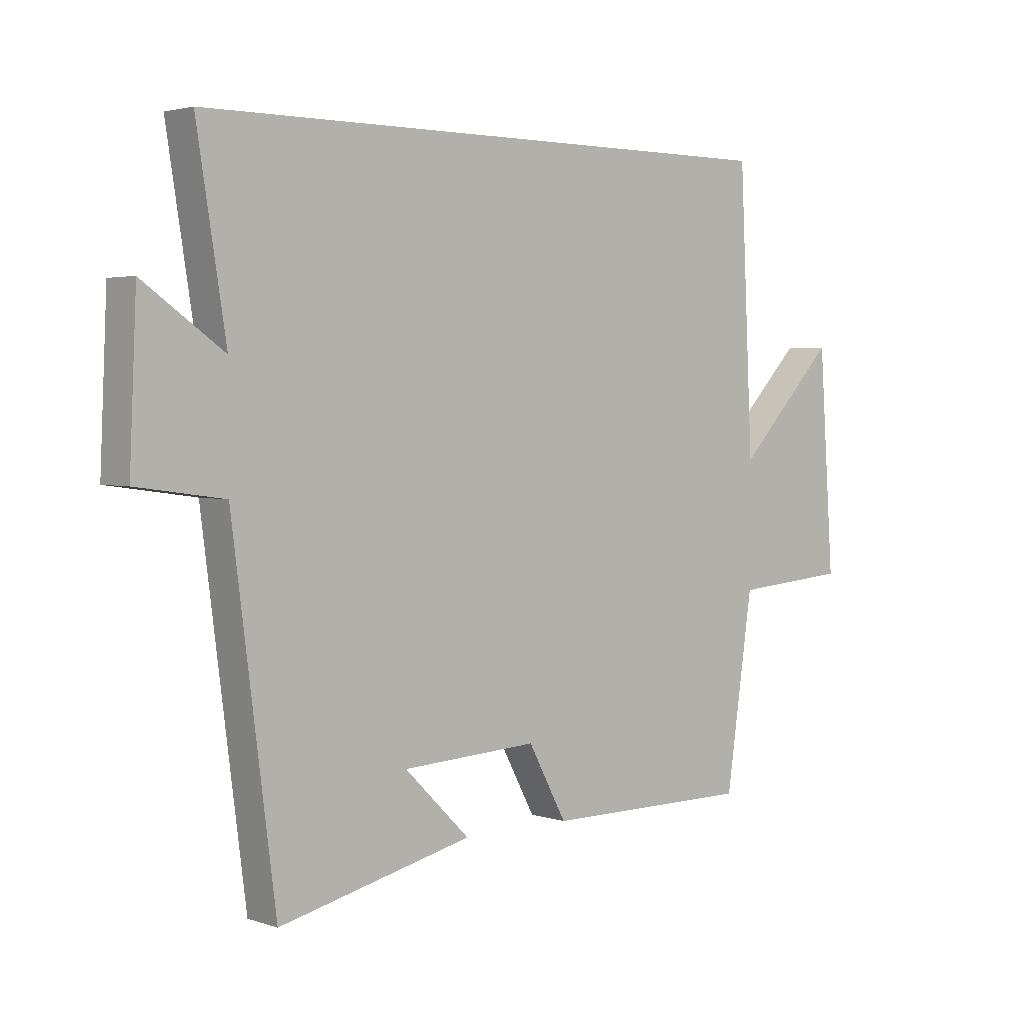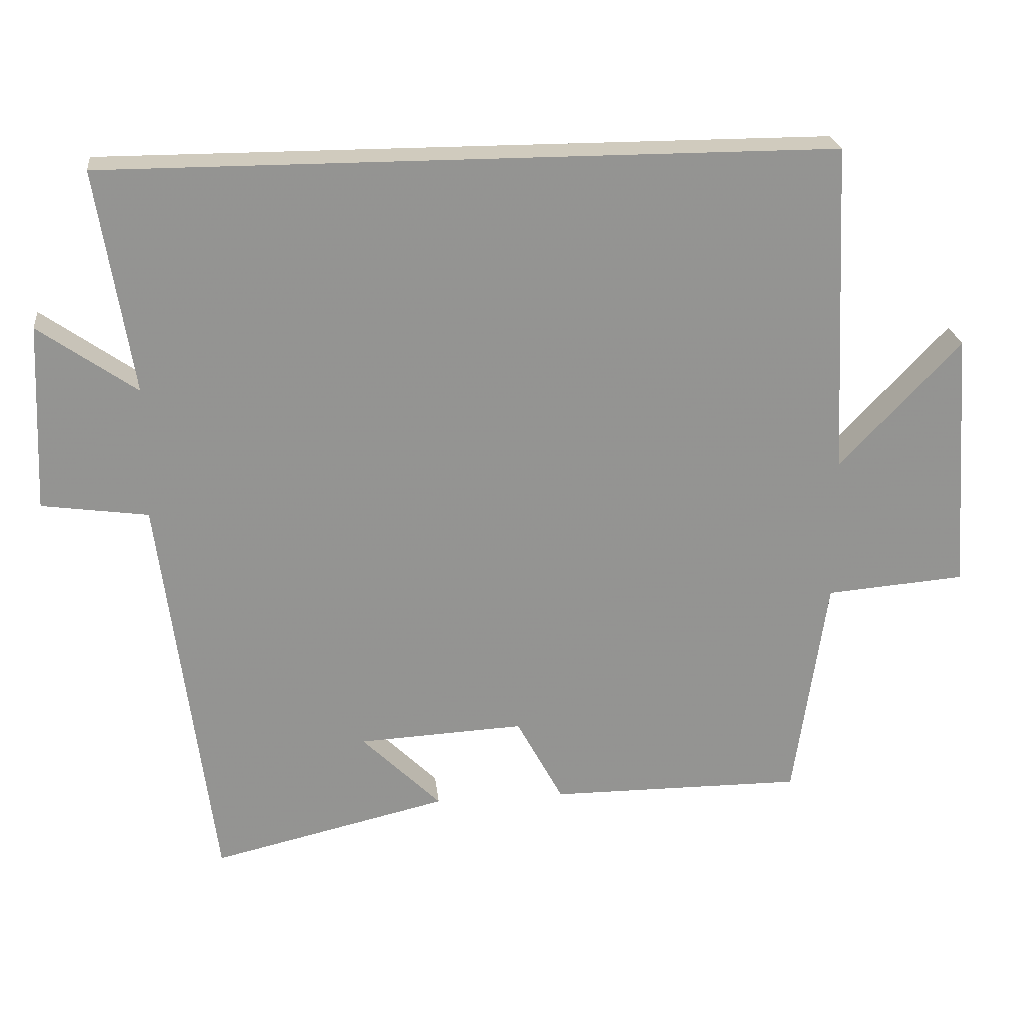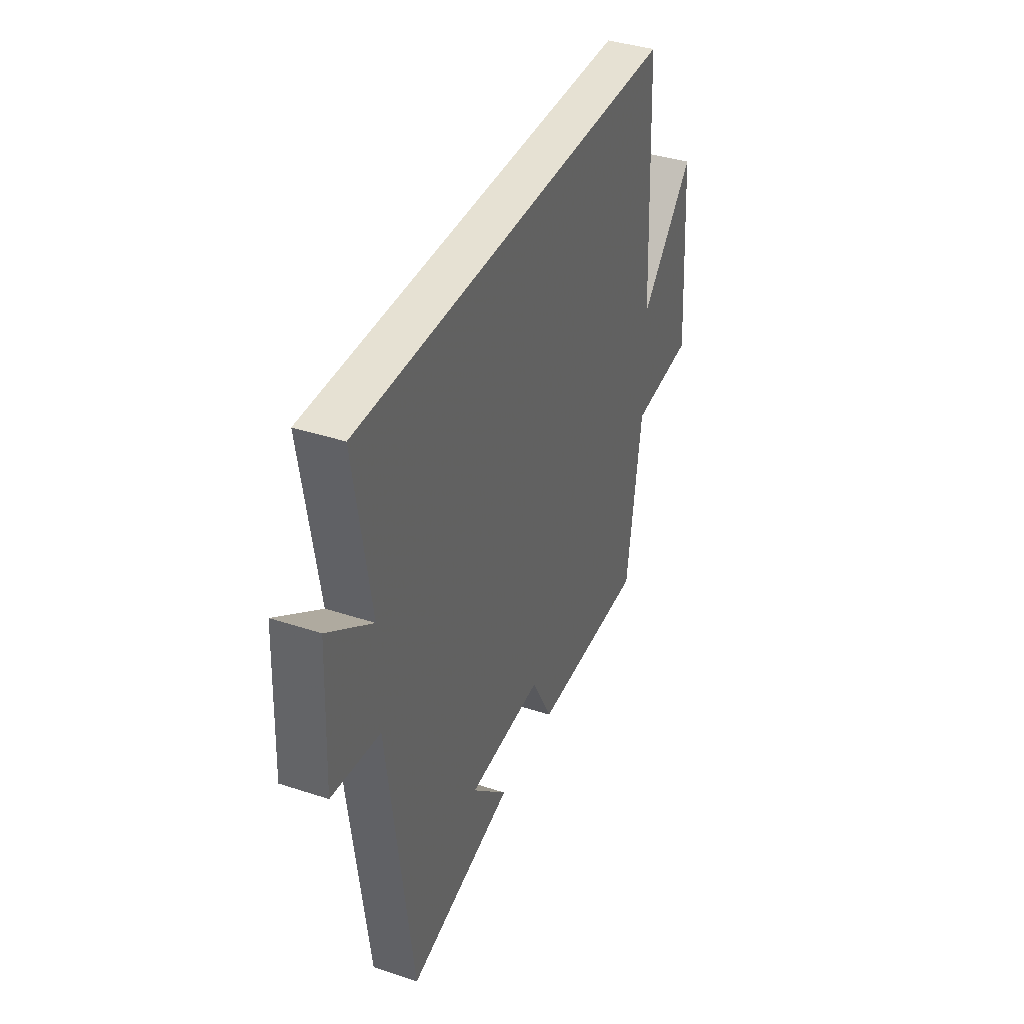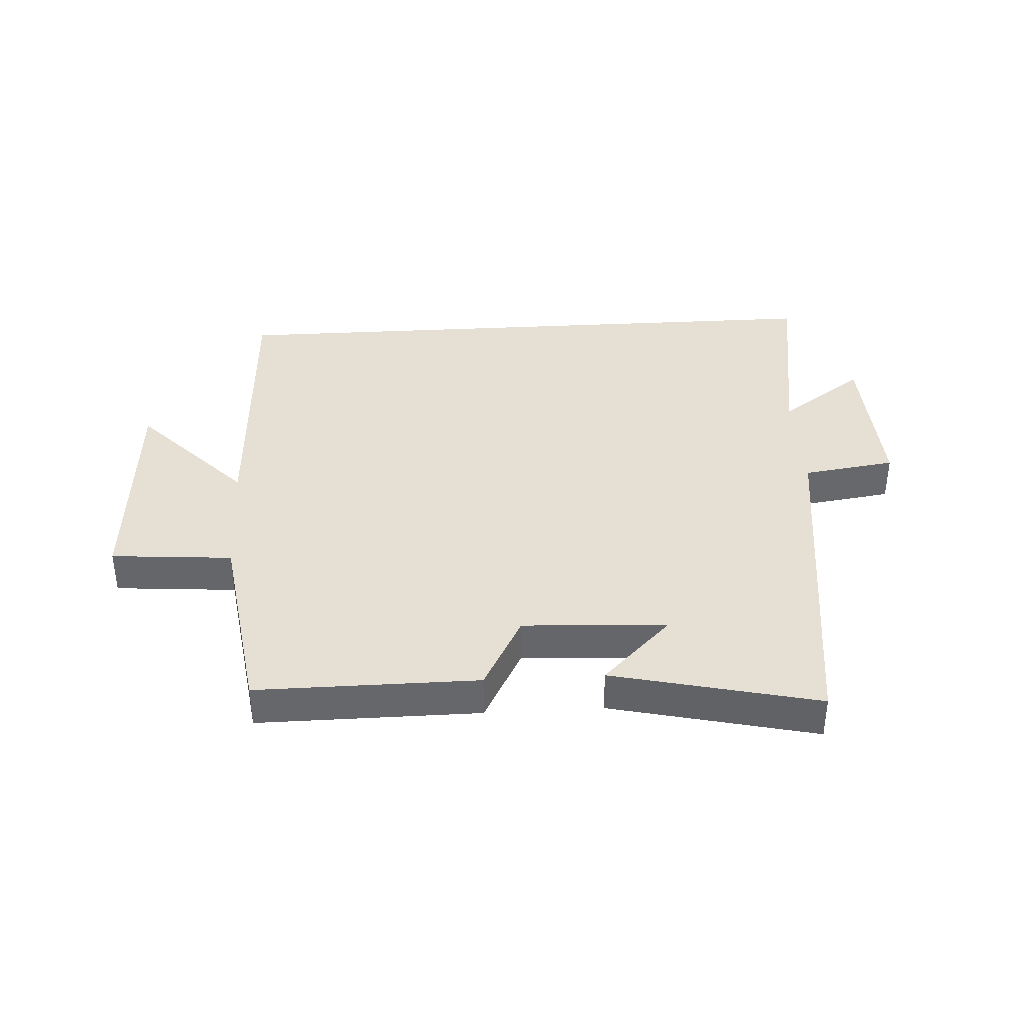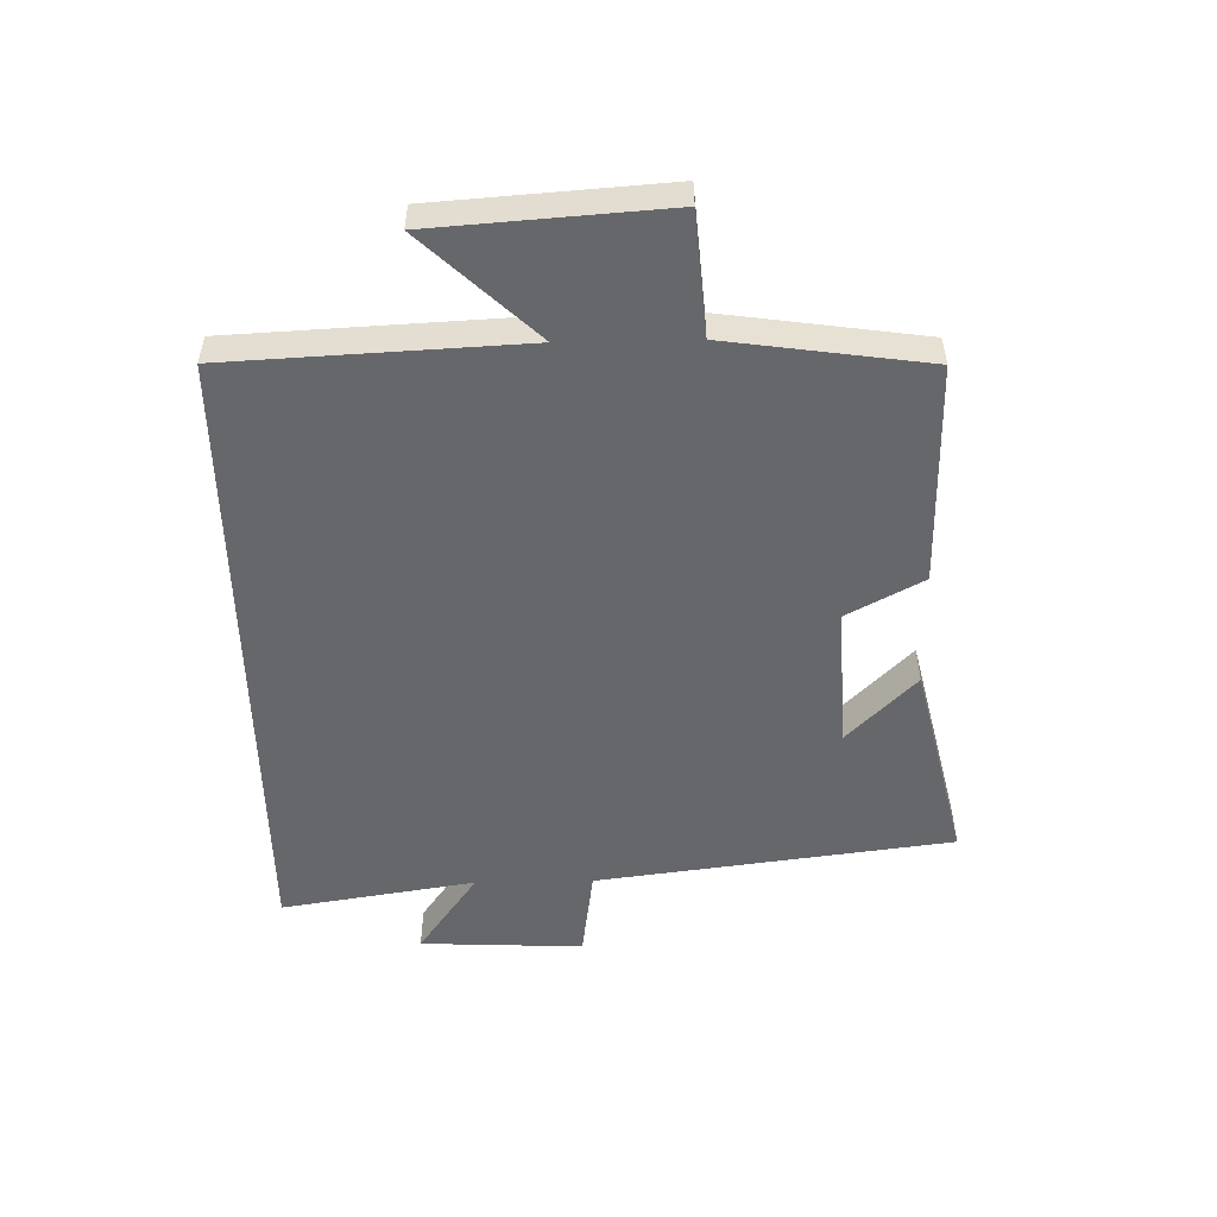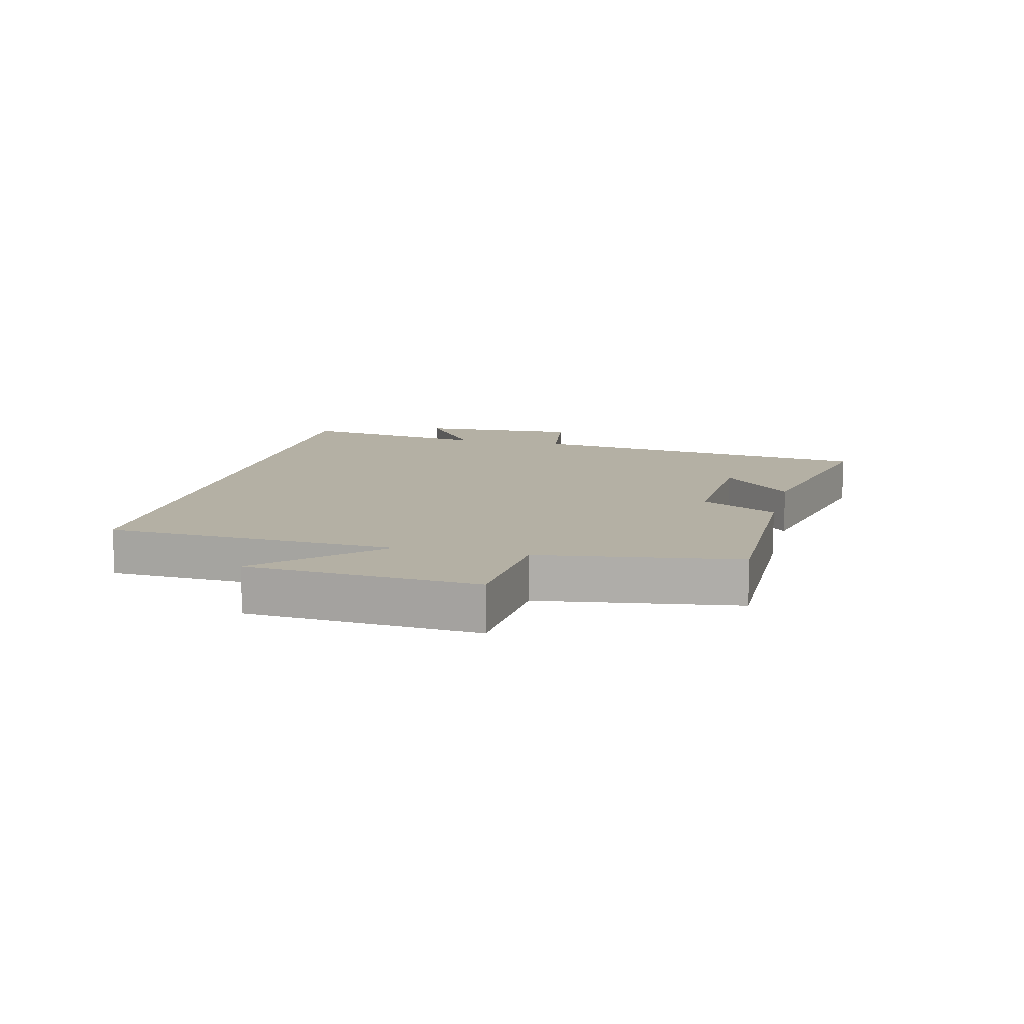
<metadata>
{"format":"obj","ext":"obj","renderer":"f3d","projection":"perspective","resolution":1024,"background":"white","views":[{"elev":3.0,"azim":-41.6,"up":"+Z"},{"elev":23.5,"azim":-6.4,"up":"+Z"},{"elev":38.8,"azim":-67.5,"up":"+Z"},{"elev":38.1,"azim":176.6,"up":"+Y"},{"elev":-52.0,"azim":91.2,"up":"+Y"},{"elev":11.4,"azim":103.5,"up":"+Y"}]}
</metadata>
<code>
v 0.477 0.07 0.5
v 0.5 0.07 0.029
v 0.671 0.07 0.209
v 0.697 0.07 -0.163
v 0.5 0.07 -0.179
v 0.454 0.07 -0.501
v 0.095 0.07 -0.5
v 0.029 0.07 -0.377
v -0.205 0.07 -0.389
v -0.093 0.07 -0.5
v -0.426 0.07 -0.578
v -0.5 0.07 -0.003
v -0.65 0.07 0.018
v -0.638 0.07 0.282
v -0.5 0.07 0.185
v -0.55 0.07 0.5
v 0.477 0 0.5
v 0.5 0 0.029
v 0.671 0 0.209
v 0.697 0 -0.163
v 0.5 0 -0.179
v 0.454 0 -0.501
v 0.095 0 -0.5
v 0.029 0 -0.377
v -0.205 0 -0.389
v -0.093 0 -0.5
v -0.426 0 -0.578
v -0.5 0 -0.003
v -0.65 0 0.018
v -0.638 0 0.282
v -0.5 0 0.185
v -0.55 0 0.5
f 15 16 1 2
f 12 13 14 15
f 12 15 2
f 9 10 11
f 9 11 12
f 8 9 12 2
f 5 6 7 8
f 2 3 4 5
f 2 5 8
f 18 17 32 31
f 31 30 29 28
f 18 31 28
f 27 26 25
f 28 27 25
f 18 28 25 24
f 24 23 22 21
f 21 20 19 18
f 24 21 18
f 1 17 18 2
f 2 18 19 3
f 3 19 20 4
f 4 20 21 5
f 5 21 22 6
f 6 22 23 7
f 7 23 24 8
f 8 24 25 9
f 9 25 26 10
f 10 26 27 11
f 11 27 28 12
f 12 28 29 13
f 13 29 30 14
f 14 30 31 15
f 15 31 32 16
f 16 32 17 1

</code>
